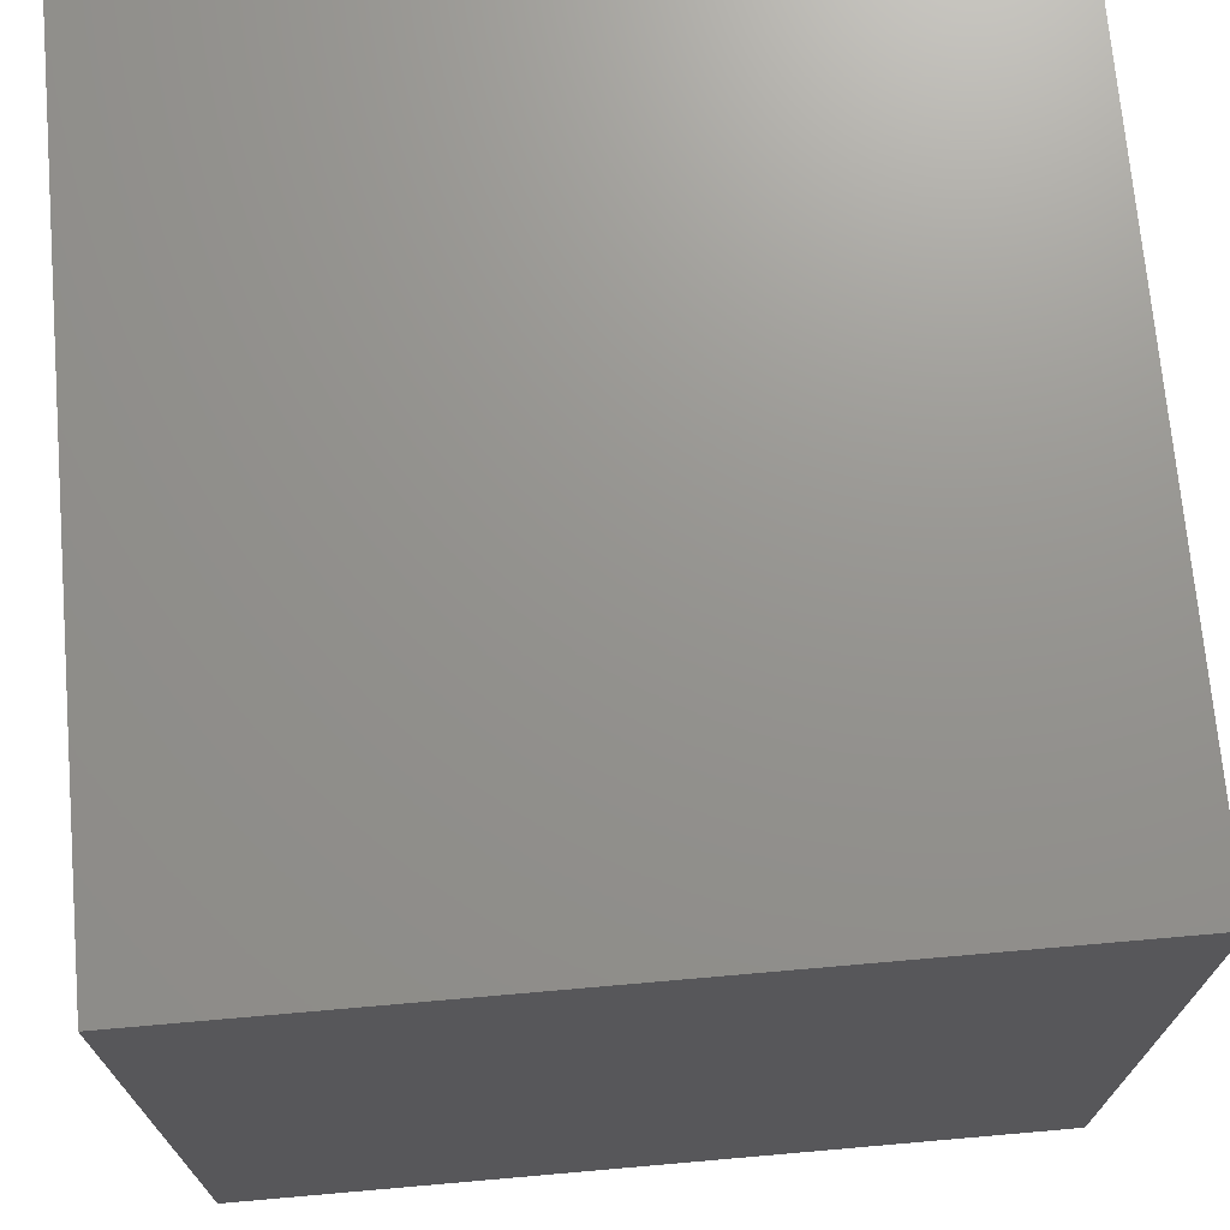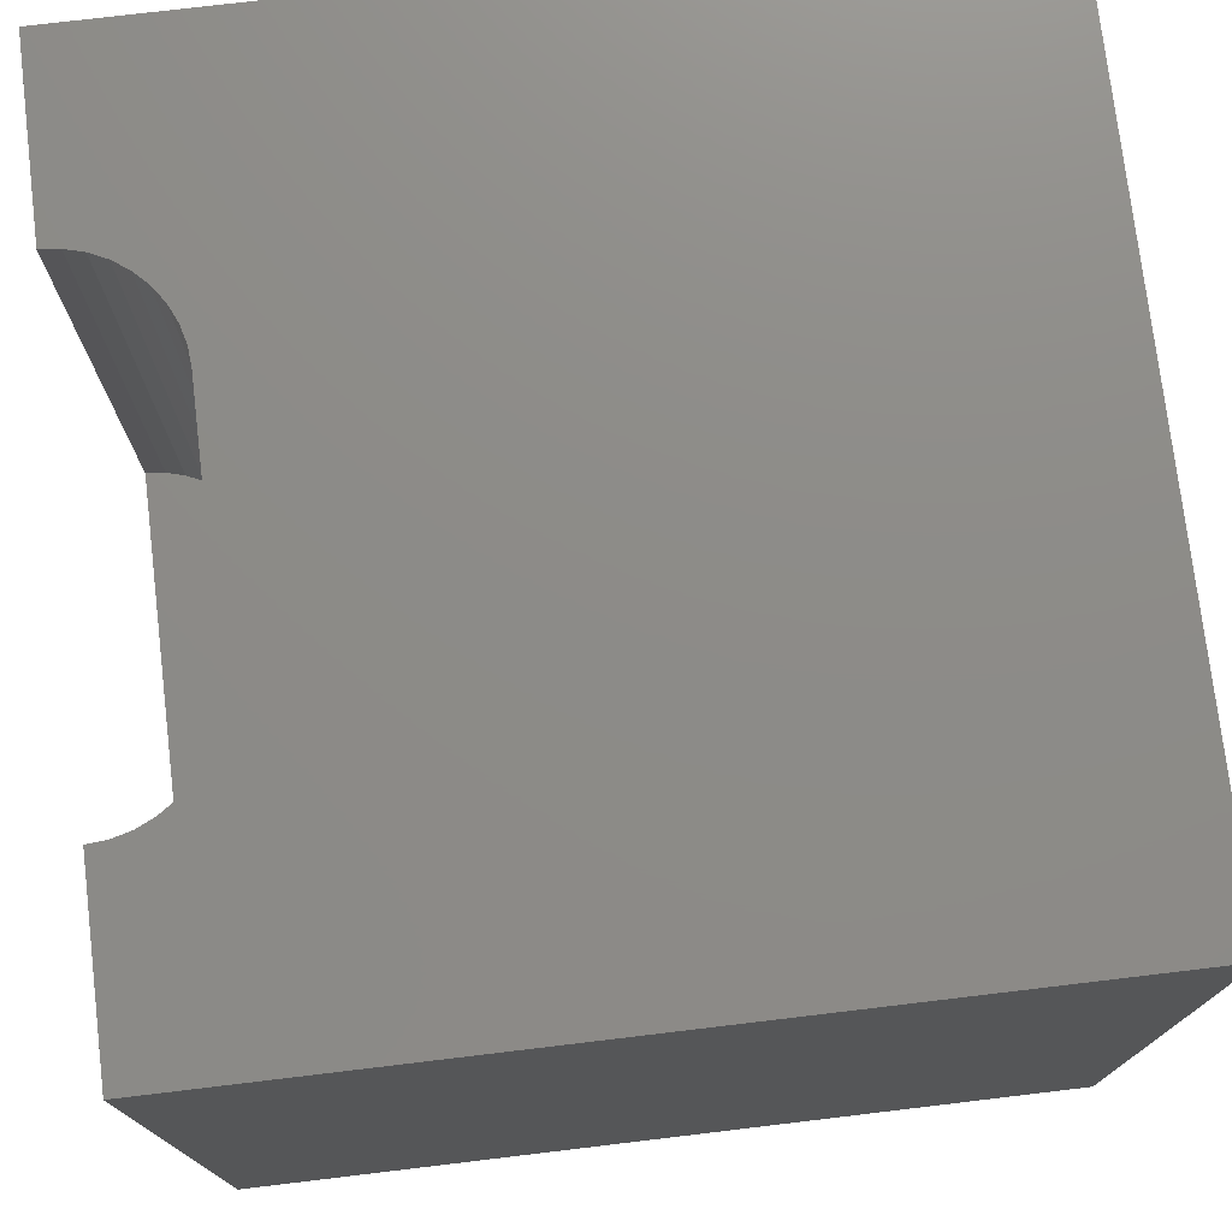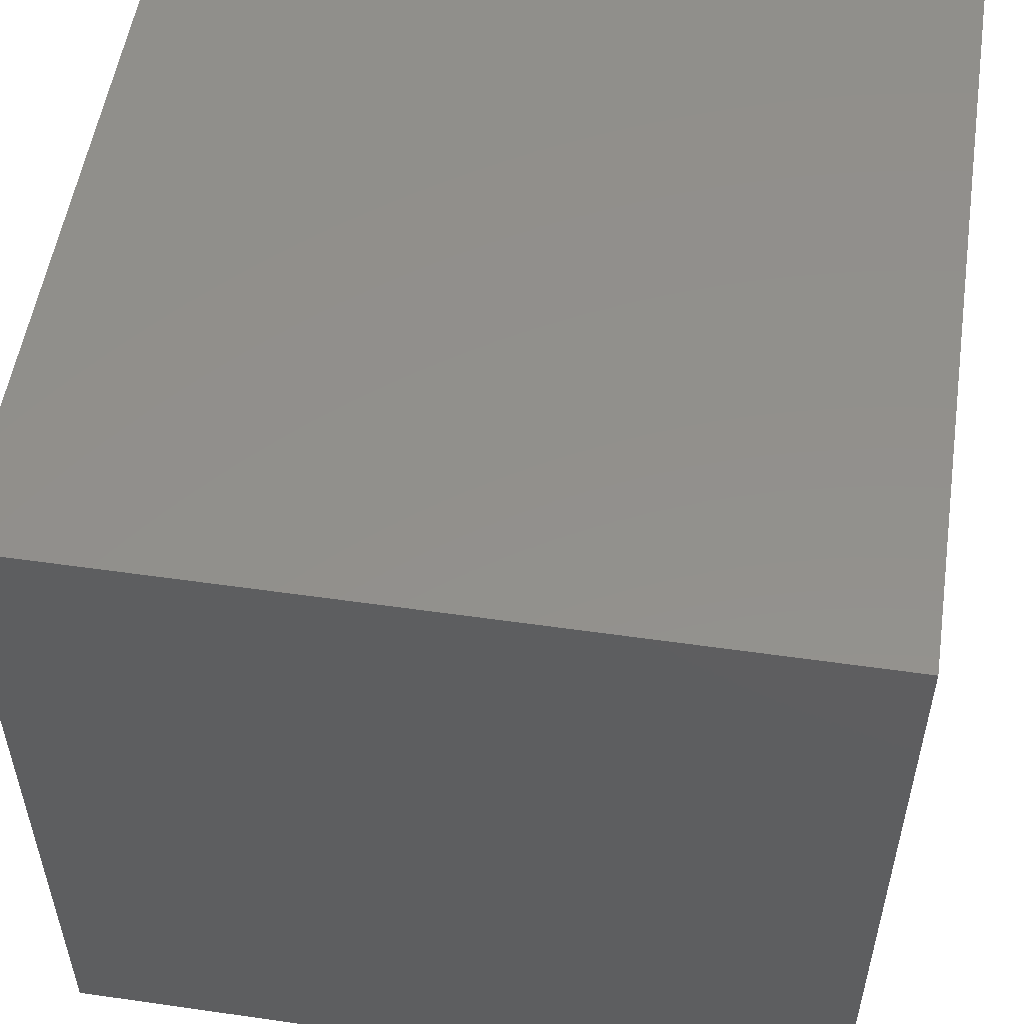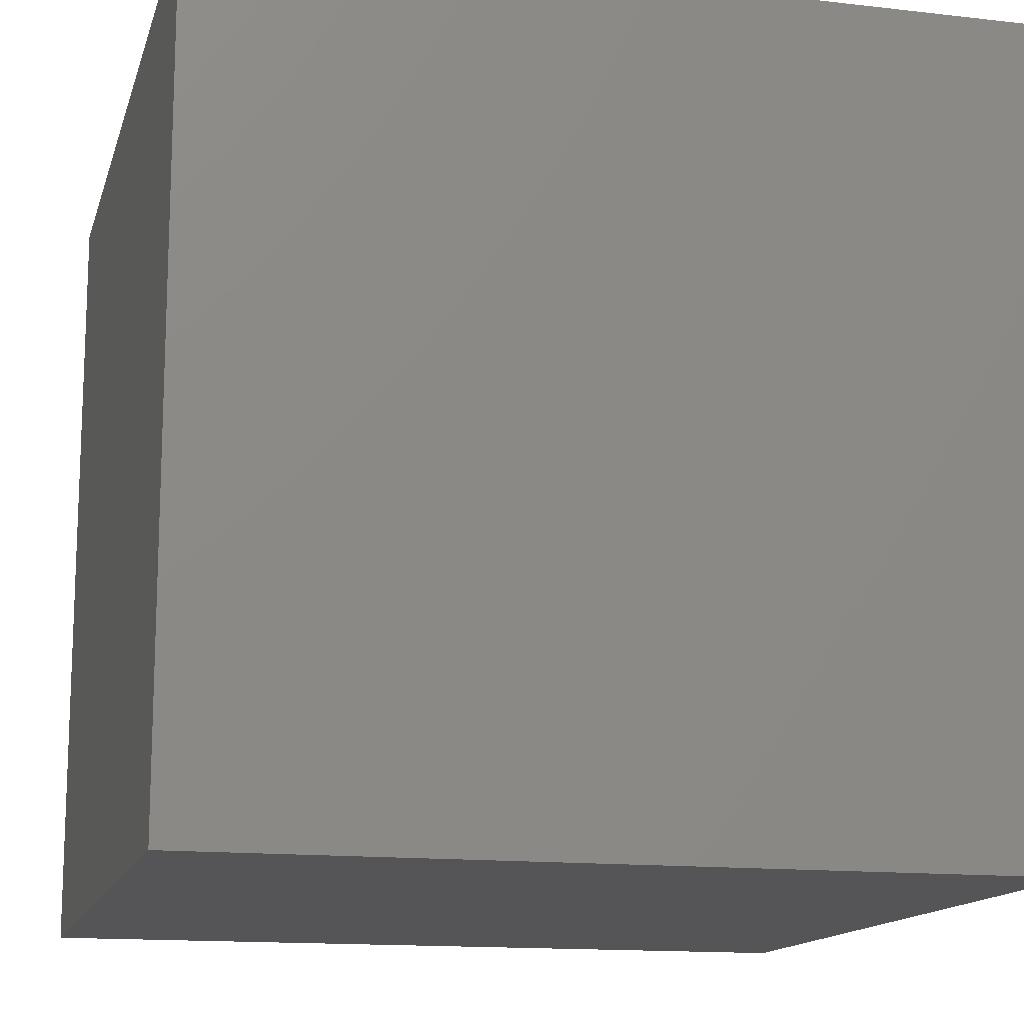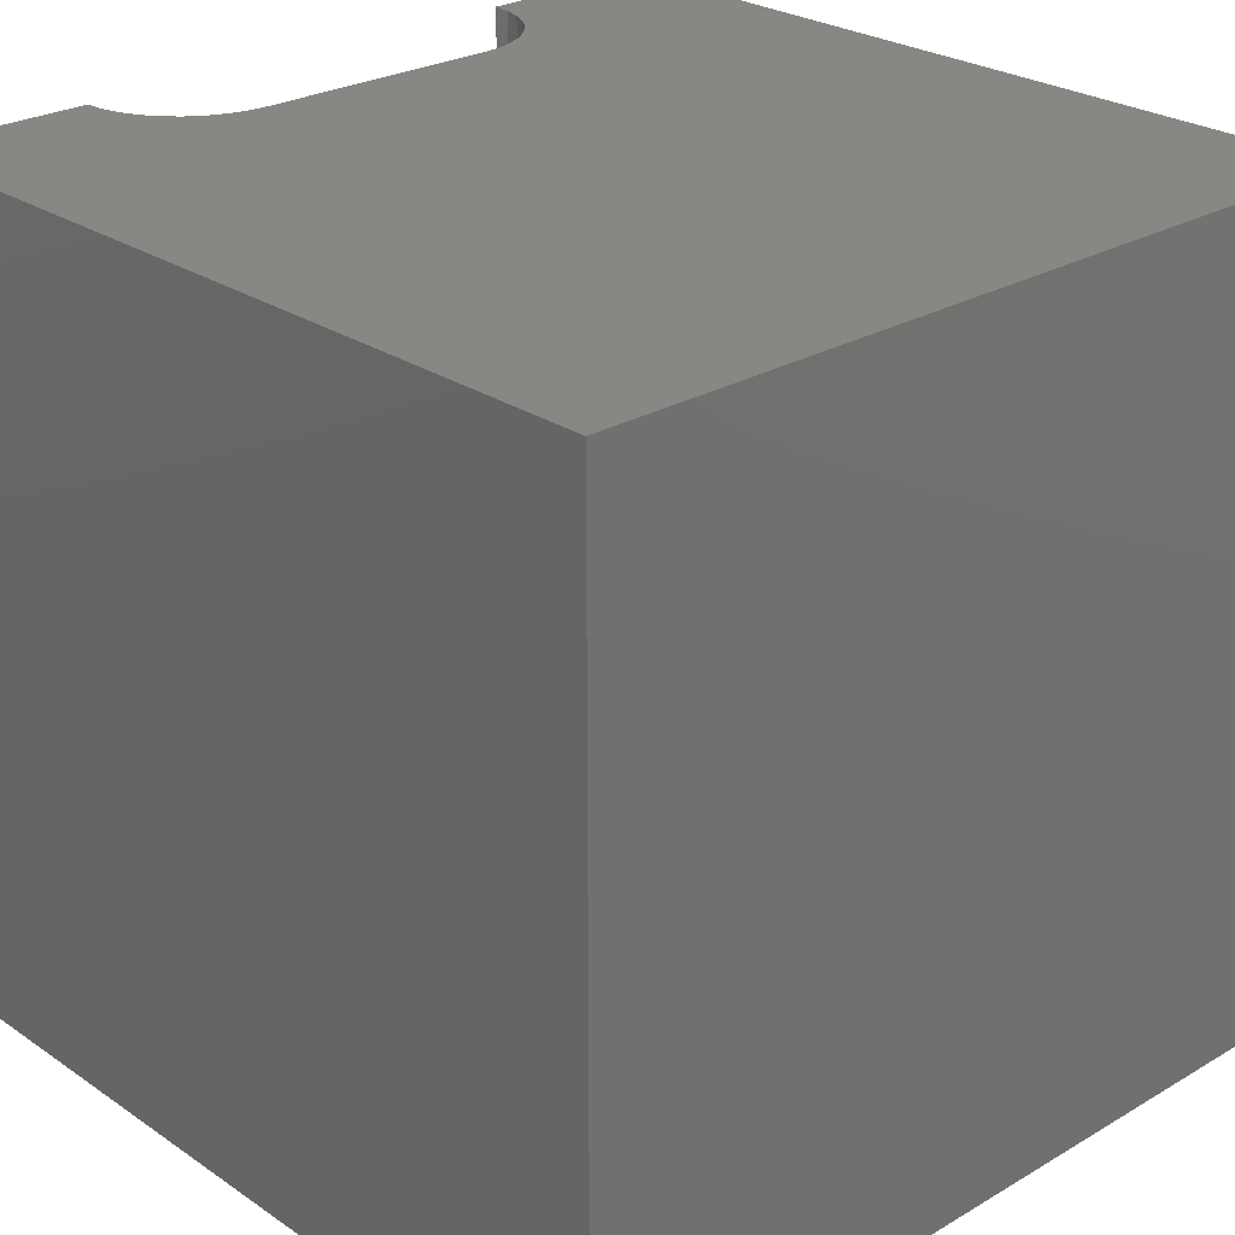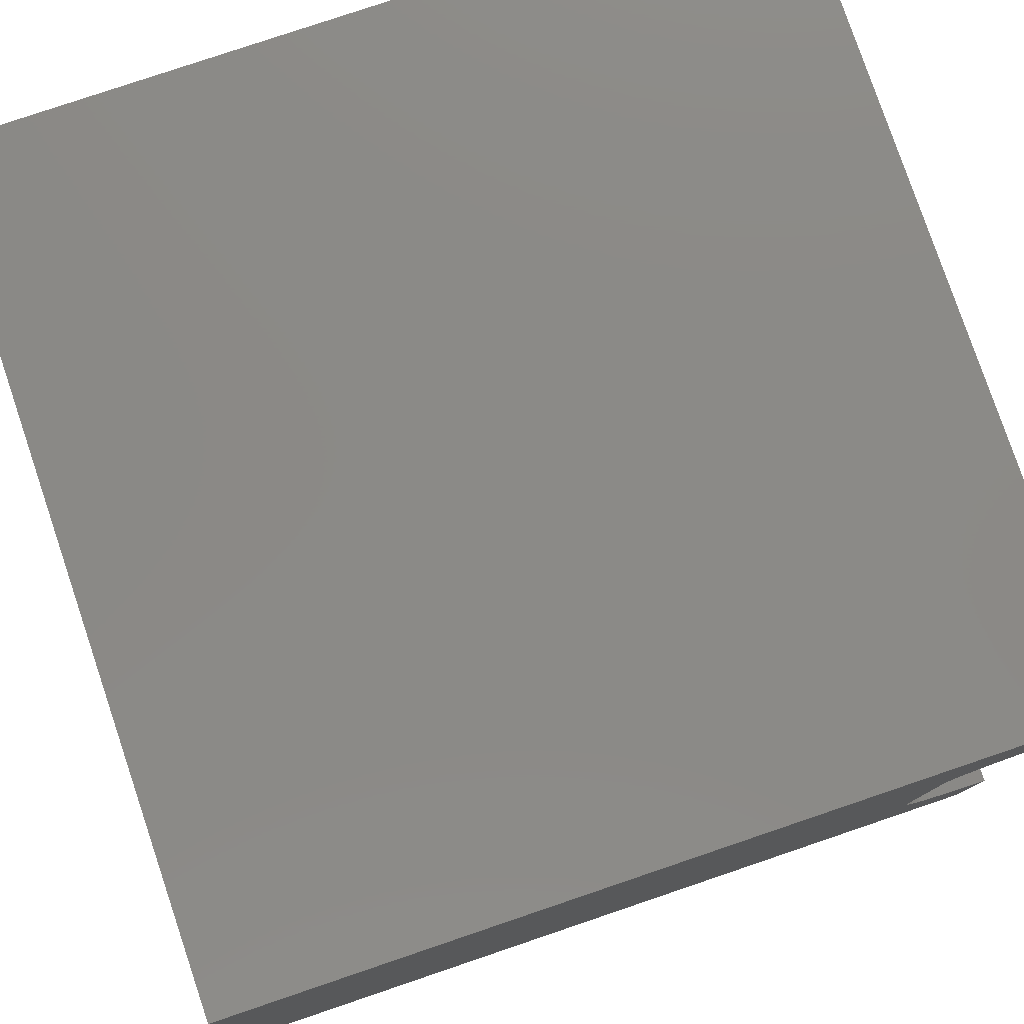
<metadata>
{"format":"stl","ext":"stl","renderer":"f3d","projection":"perspective","resolution":1024,"background":"white","views":[{"elev":71.3,"azim":175.0,"up":"+Y"},{"elev":75.5,"azim":173.2,"up":"+Z"},{"elev":53.5,"azim":-171.3,"up":"+Y"},{"elev":-14.2,"azim":-14.3,"up":"+Z"},{"elev":25.9,"azim":-133.0,"up":"+Z"},{"elev":79.1,"azim":-18.7,"up":"+Y"}]}
</metadata>
<code>
# stl→obj: 48 verts, 92 faces
v 0 10 10
v 0 10 0
v 0 0 10
v 0 0 0
v 9.772 7.756 10
v 10 7.776 10
v 10 10 10
v 10 0 10
v 10 2.224 10
v 9.772 2.244 10
v 8.864 7.12 10
v 8.768 6.913 10
v 8.708 6.692 10
v 8.768 3.087 10
v 8.864 2.88 10
v 8.995 2.692 10
v 9.551 7.697 10
v 9.551 2.303 10
v 9.344 2.4 10
v 9.157 2.531 10
v 8.708 3.308 10
v 8.688 3.535 10
v 8.688 6.465 10
v 8.995 7.308 10
v 9.157 7.469 10
v 9.344 7.6 10
v 10 2.224 3.04
v 10 0 0
v 10 7.776 3.04
v 10 10 0
v 8.688 3.535 3.04
v 8.708 3.308 3.04
v 8.768 3.087 3.04
v 8.864 2.88 3.04
v 8.995 2.692 3.04
v 9.157 2.531 3.04
v 9.344 2.4 3.04
v 9.551 2.303 3.04
v 9.772 2.244 3.04
v 9.772 7.756 3.04
v 9.551 7.697 3.04
v 9.344 7.6 3.04
v 9.157 7.469 3.04
v 8.995 7.308 3.04
v 8.864 7.12 3.04
v 8.768 6.913 3.04
v 8.708 6.692 3.04
v 8.688 6.465 3.04
f 1 2 3
f 3 2 4
f 5 6 7
f 8 9 10
f 11 1 12
f 12 1 13
f 14 3 15
f 15 3 16
f 5 7 17
f 10 18 8
f 8 18 19
f 8 19 3
f 3 19 20
f 3 20 16
f 14 21 3
f 3 21 22
f 3 22 1
f 1 22 23
f 1 23 13
f 11 24 1
f 1 24 25
f 1 25 7
f 7 25 26
f 7 26 17
f 9 8 27
f 27 8 28
f 27 28 29
f 29 28 30
f 29 30 6
f 6 30 7
f 2 30 4
f 4 30 28
f 7 30 1
f 1 30 2
f 28 8 4
f 4 8 3
f 31 22 21
f 31 21 32
f 32 21 14
f 32 14 33
f 33 14 15
f 33 15 34
f 34 15 16
f 34 16 35
f 35 16 20
f 35 20 36
f 36 20 19
f 36 19 37
f 37 19 18
f 37 18 38
f 38 18 10
f 38 10 39
f 39 10 9
f 39 9 27
f 29 6 5
f 29 5 40
f 40 5 17
f 40 17 41
f 41 17 26
f 41 26 42
f 42 26 25
f 42 25 43
f 43 25 24
f 43 24 44
f 44 24 11
f 44 11 45
f 45 11 12
f 45 12 46
f 46 12 13
f 46 13 47
f 47 13 23
f 47 23 48
f 47 48 29
f 29 48 27
f 44 45 29
f 29 45 46
f 29 46 47
f 29 40 44
f 44 40 41
f 44 41 43
f 43 41 42
f 48 31 27
f 27 31 32
f 27 32 33
f 33 34 27
f 27 34 35
f 27 35 36
f 36 37 27
f 27 37 38
f 27 38 39
f 31 48 22
f 22 48 23

</code>
